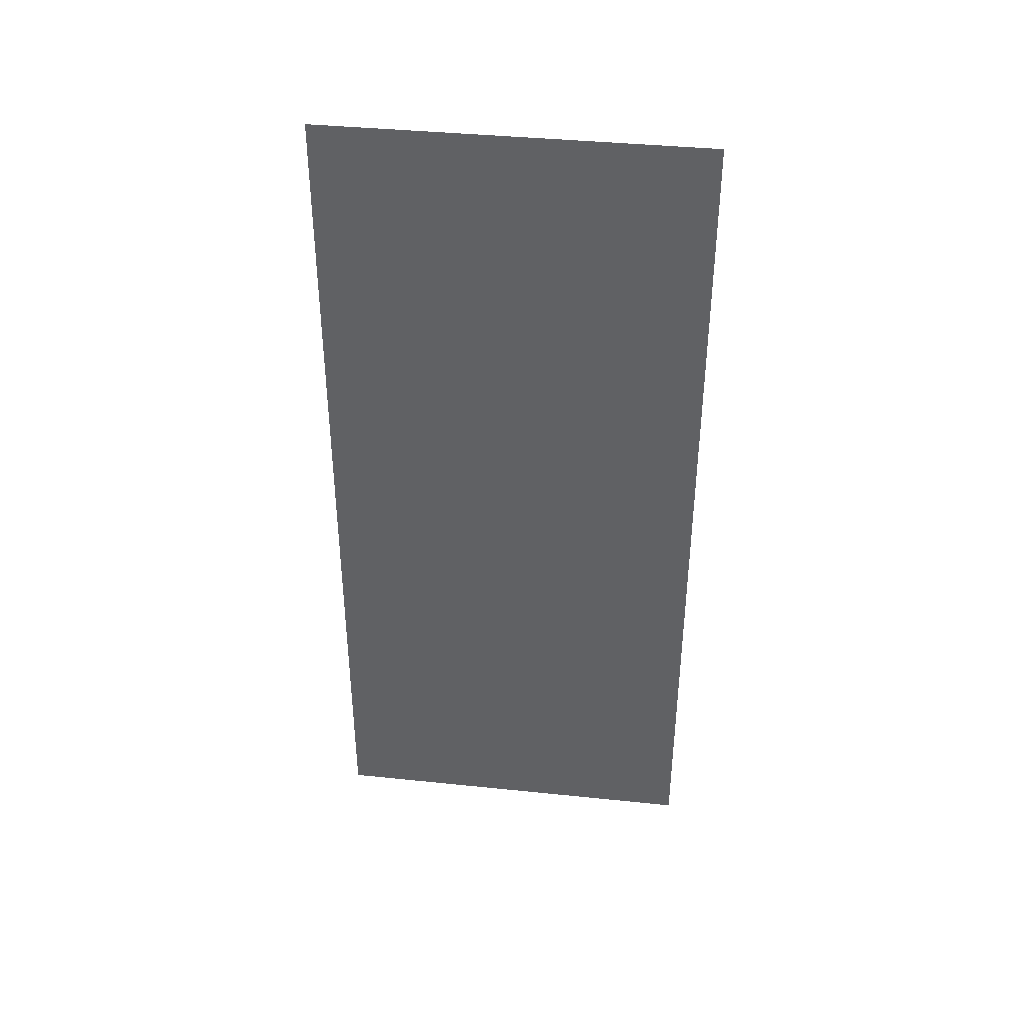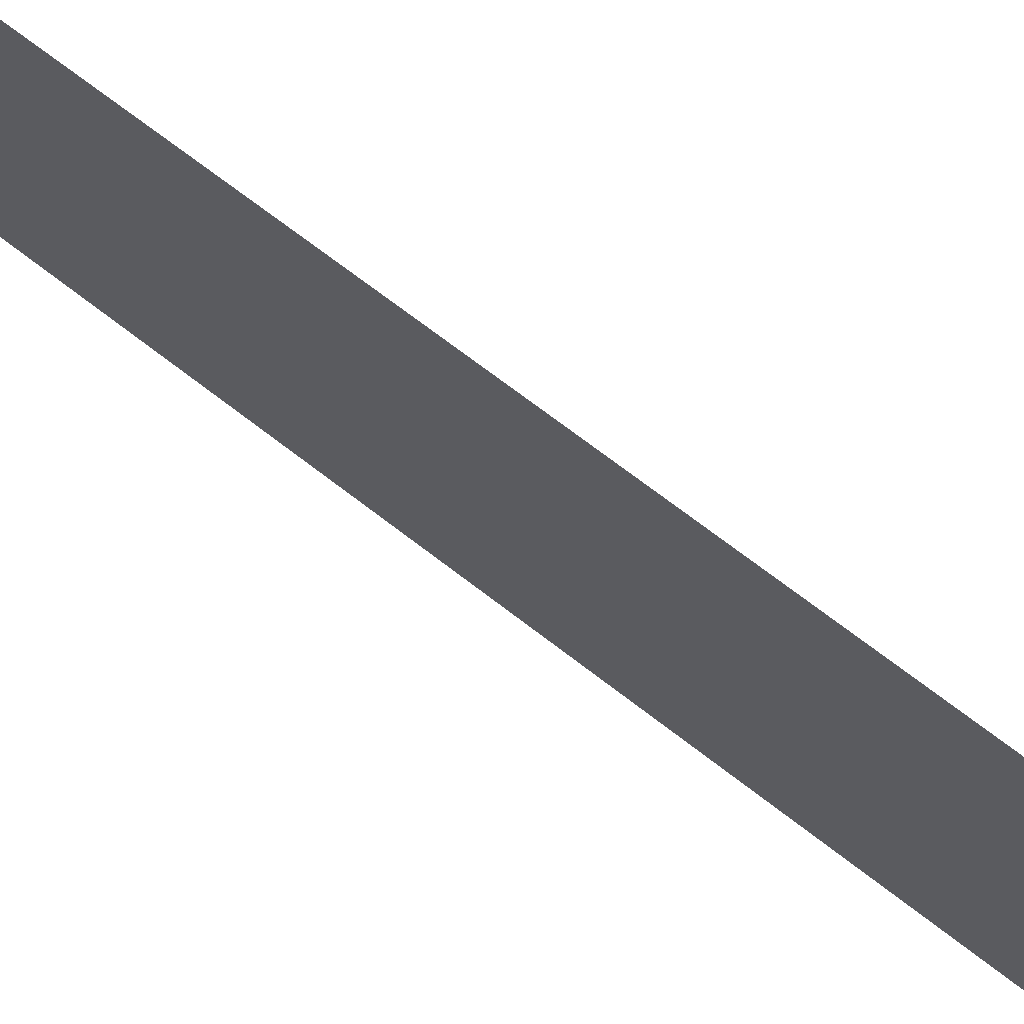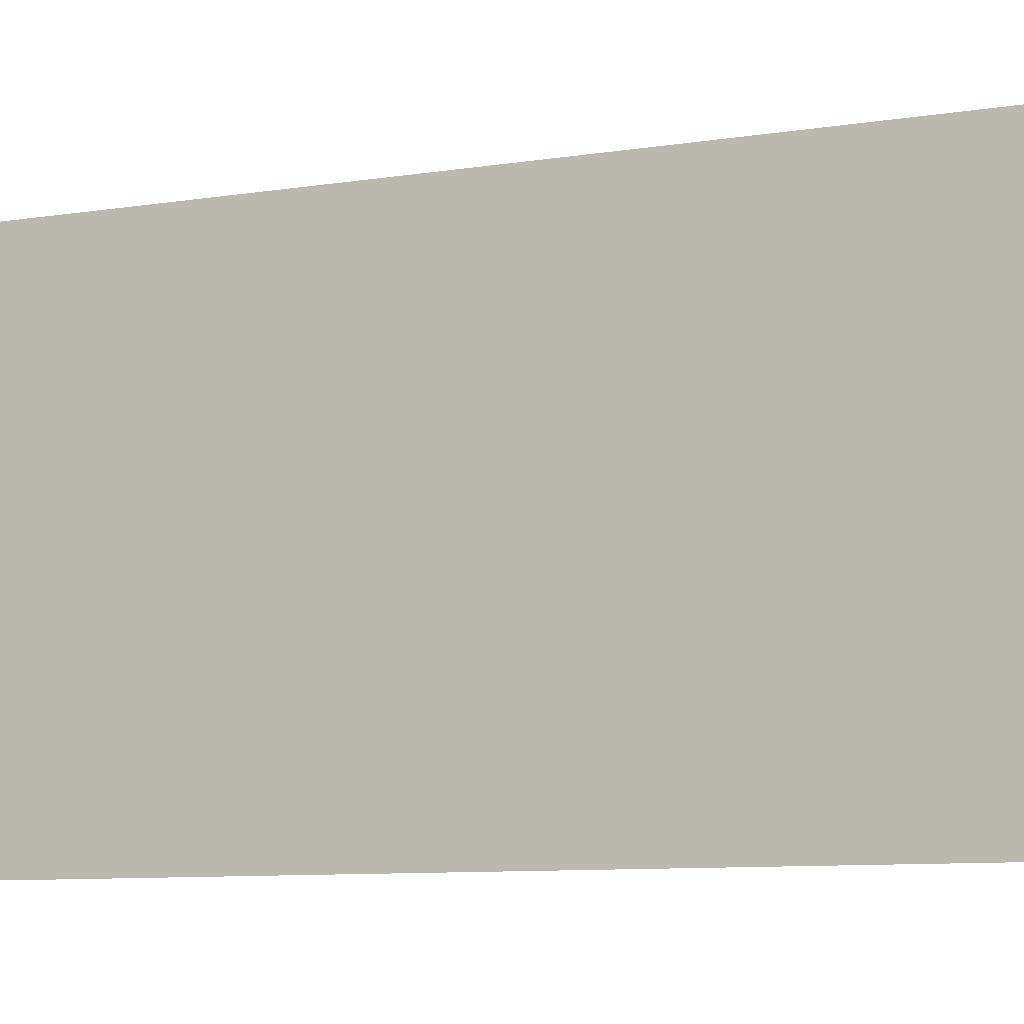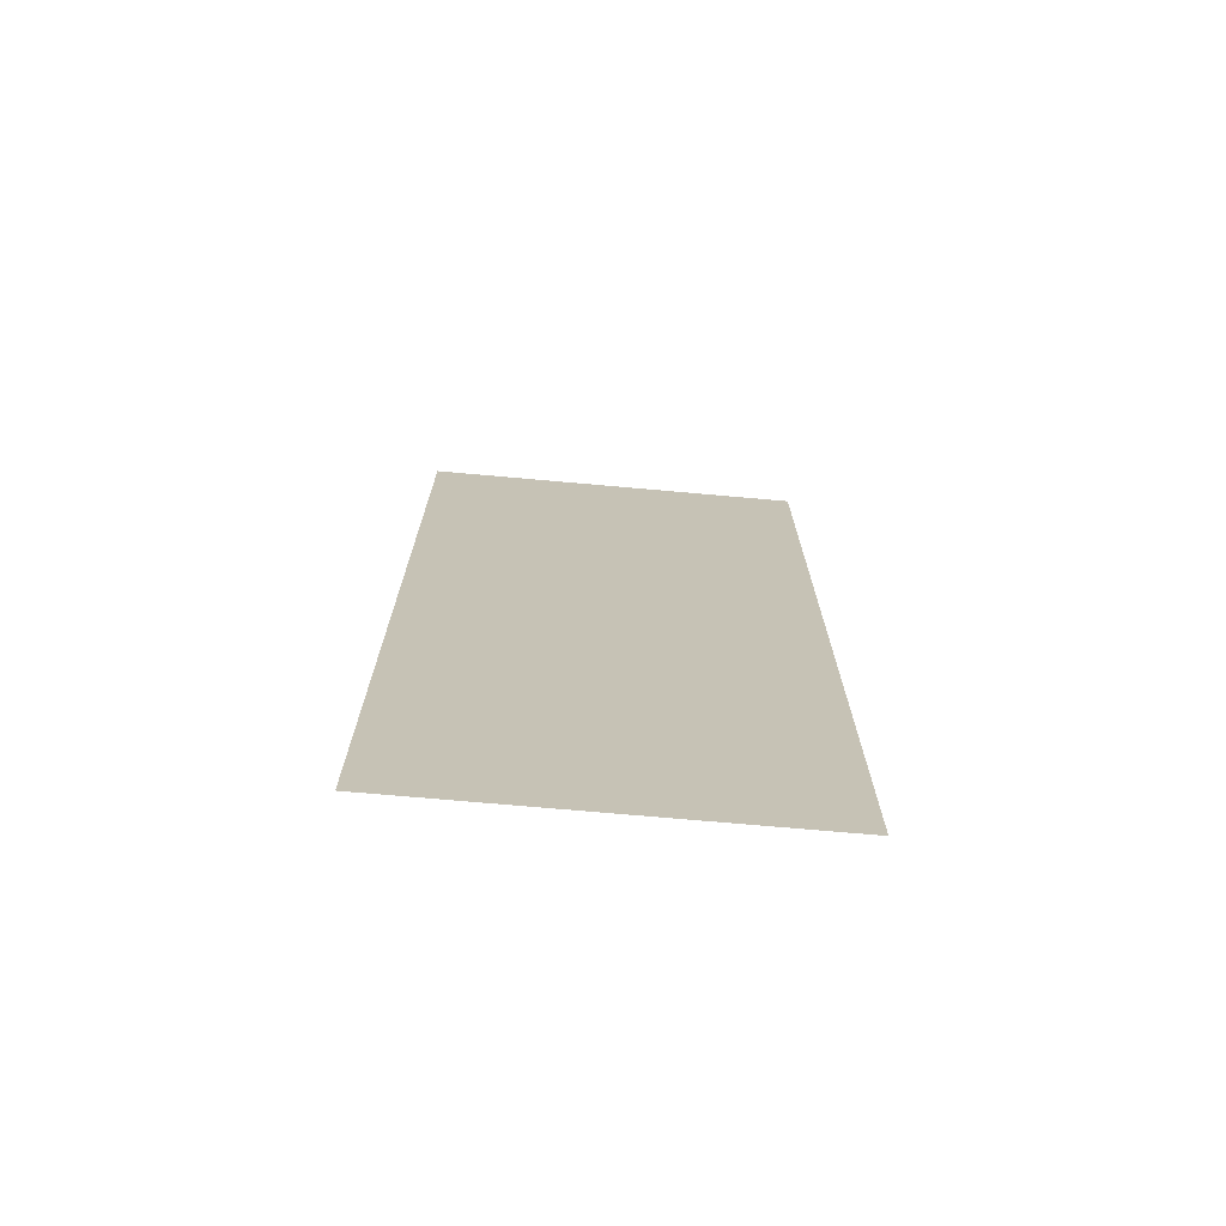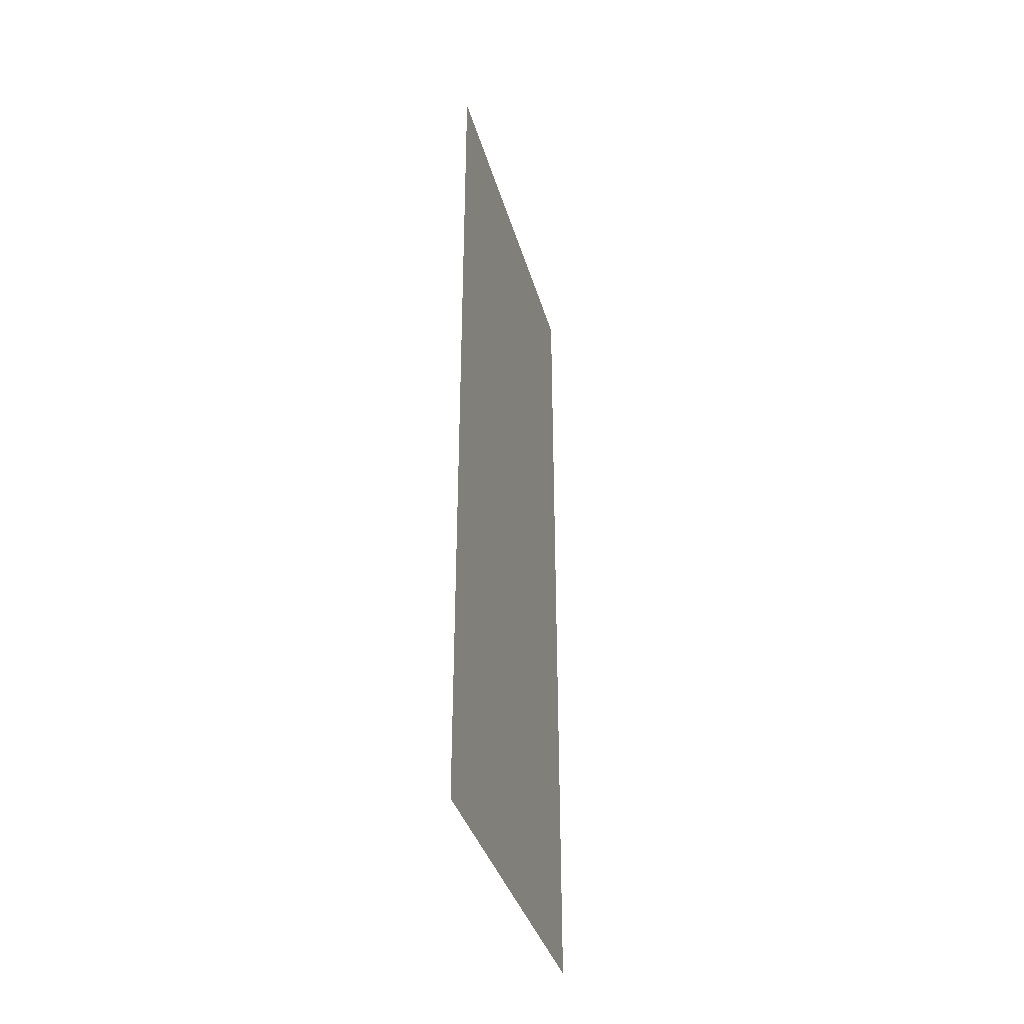
<metadata>
{"format":"obj","ext":"obj","renderer":"f3d","projection":"perspective","resolution":1024,"background":"white","views":[{"elev":39.0,"azim":97.4,"up":"+Y"},{"elev":71.8,"azim":-52.5,"up":"+Z"},{"elev":-8.1,"azim":-64.6,"up":"+Z"},{"elev":-71.6,"azim":84.9,"up":"+Y"},{"elev":-37.2,"azim":-164.6,"up":"+Y"}]}
</metadata>
<code>
v 3866 -51.2 -2662
v 3866 -51.2 -2752
v 3866 153.6 -2752
v 3866 -51.2 -2662
v 3866 153.6 -2752
v 3866 153.6 -2662
f 1 2 3
f 4 5 6

</code>
